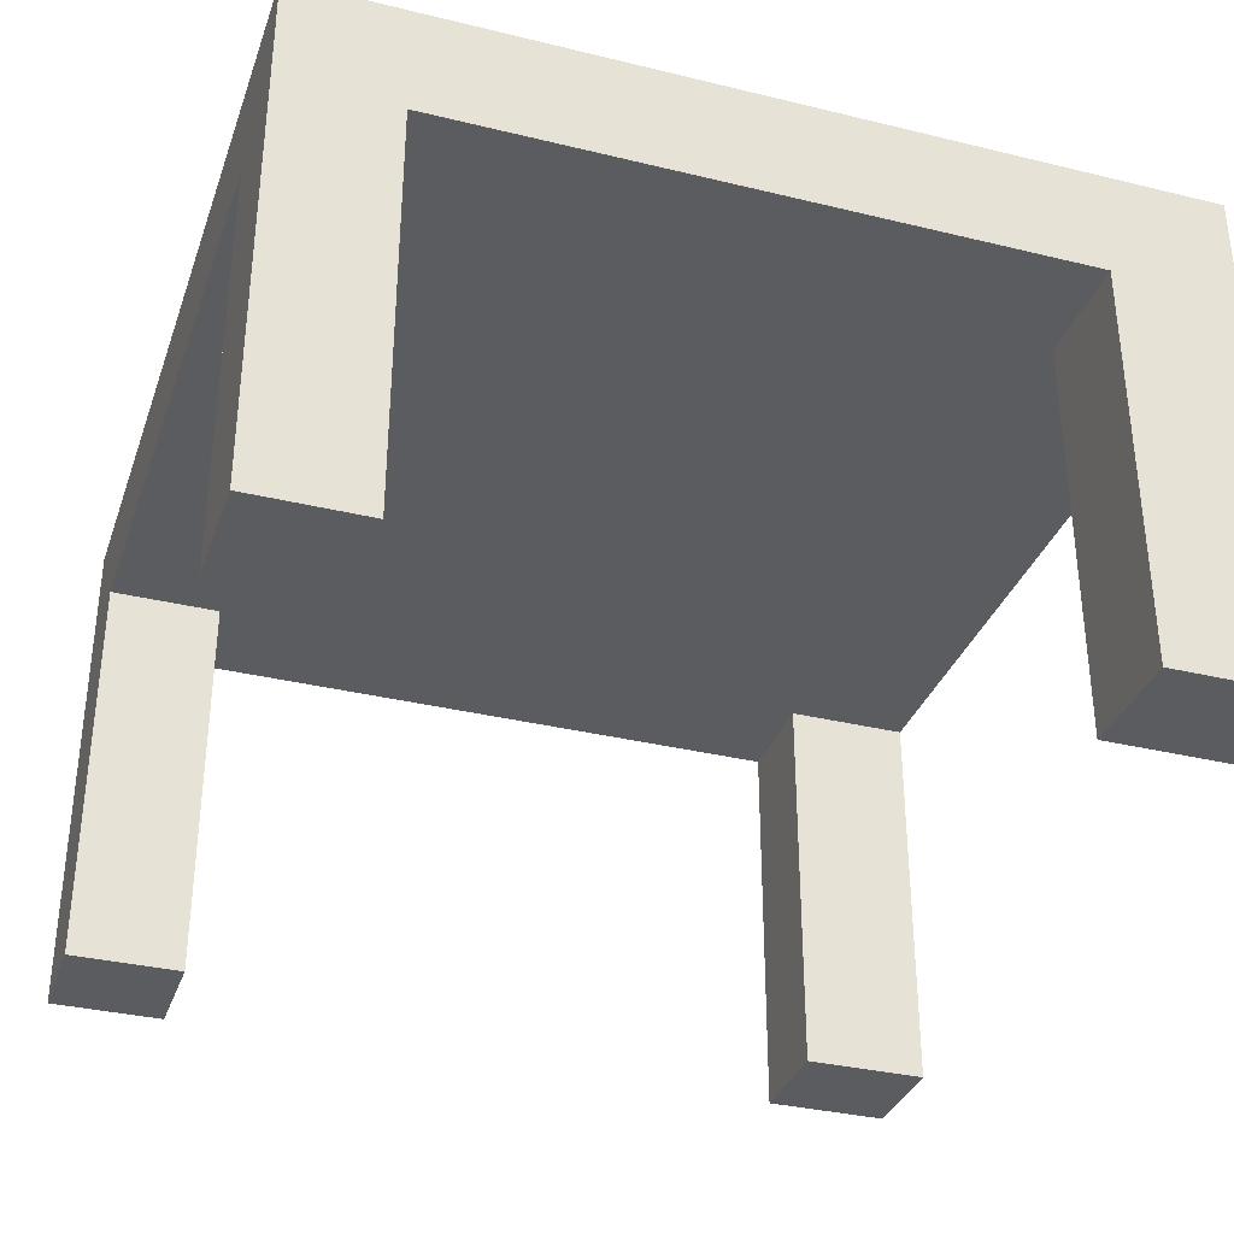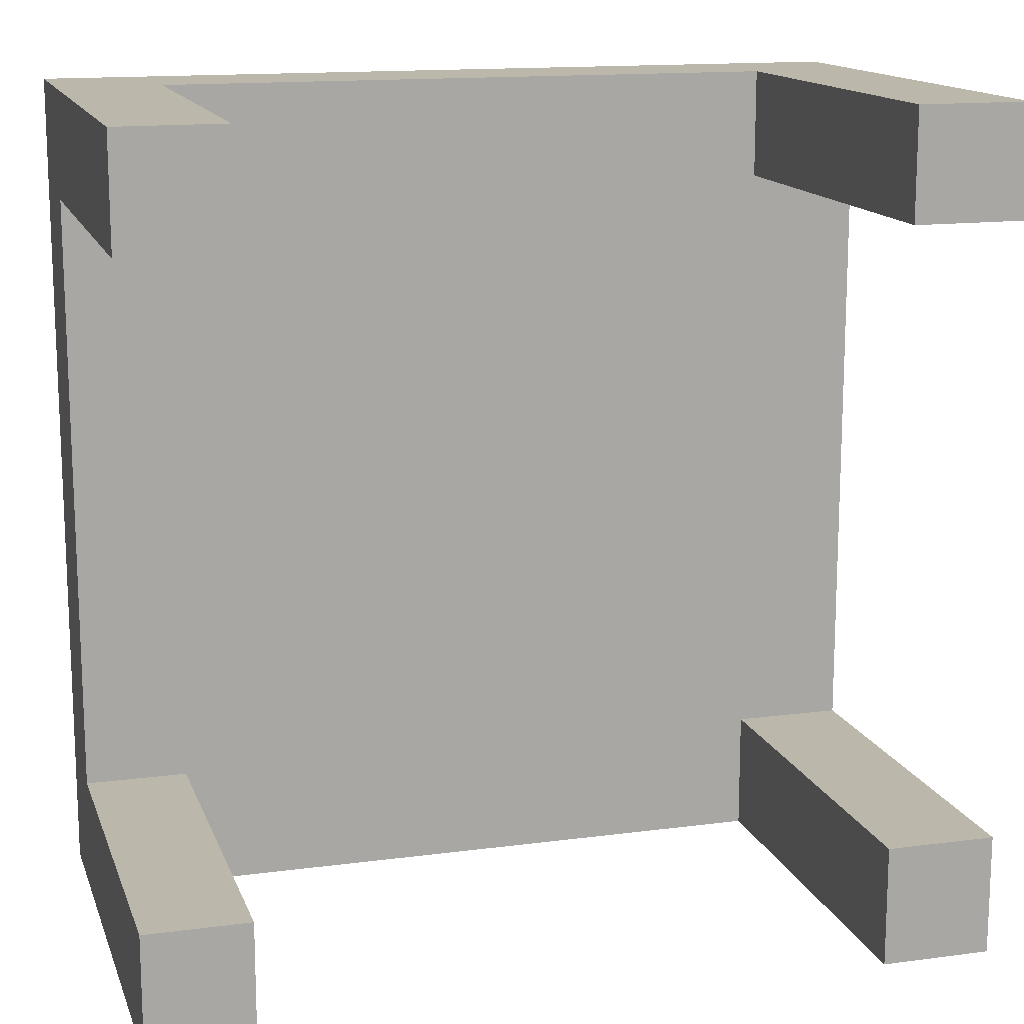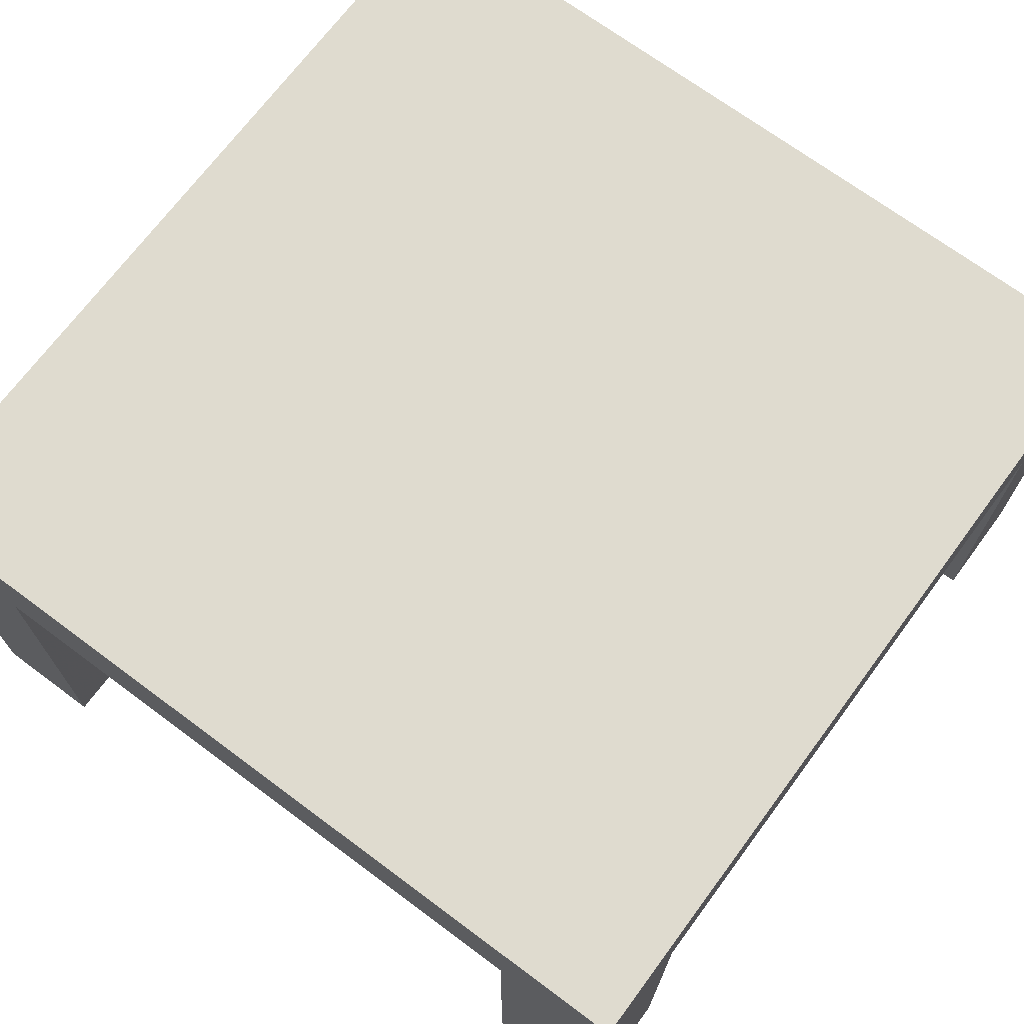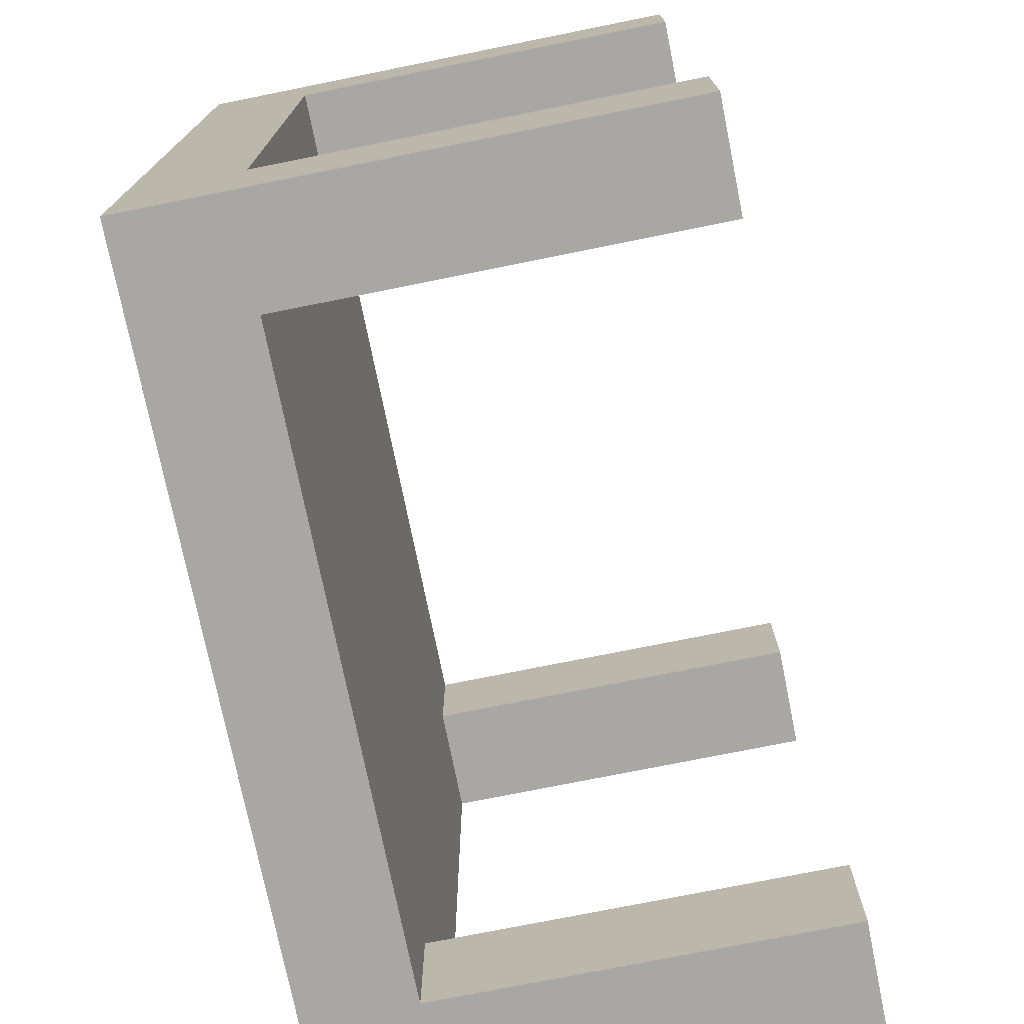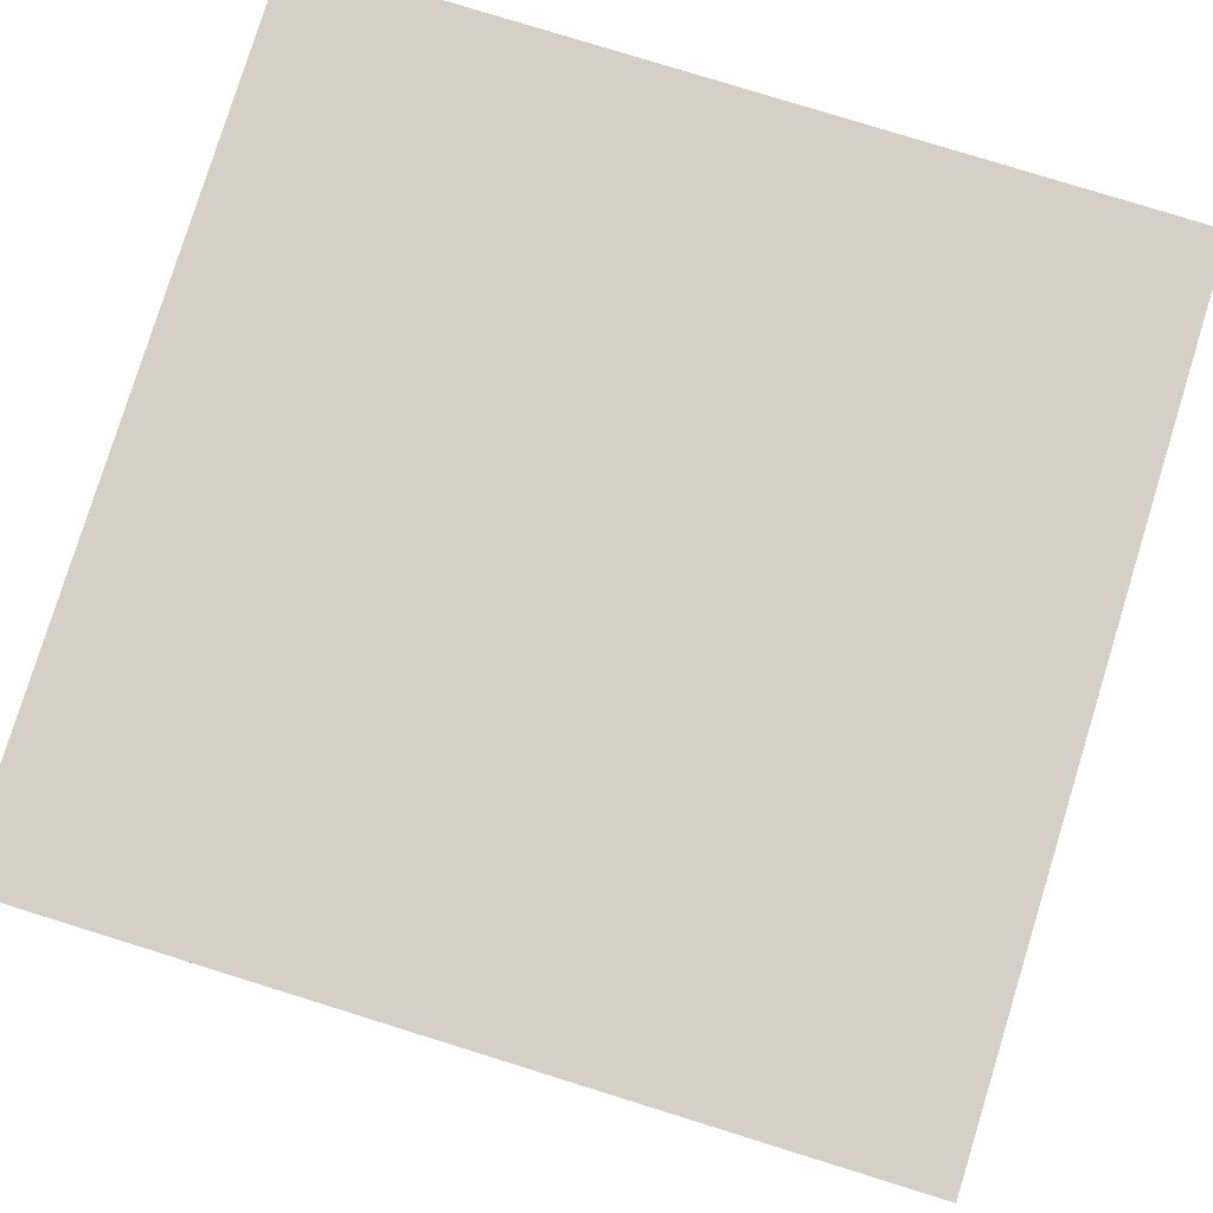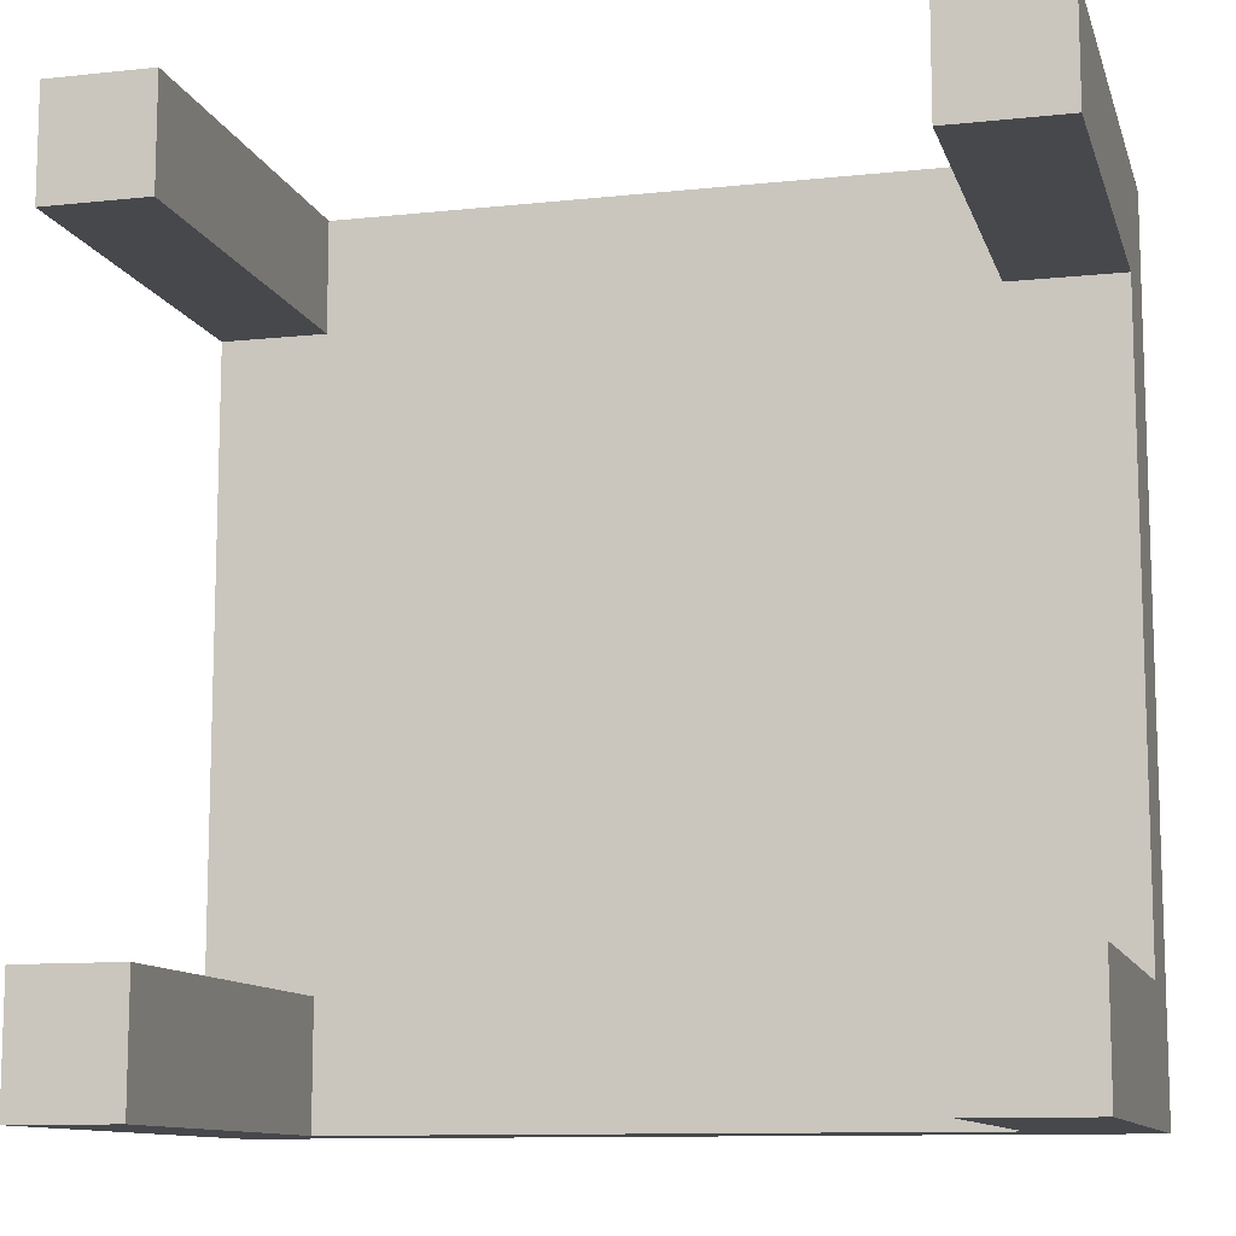
<metadata>
{"format":"obj","ext":"obj","renderer":"f3d","projection":"perspective","resolution":1024,"background":"white","views":[{"elev":-34.1,"azim":71.8,"up":"+Y"},{"elev":14.5,"azim":-16.1,"up":"+Z"},{"elev":70.4,"azim":126.6,"up":"+Y"},{"elev":-74.6,"azim":-78.6,"up":"+Z"},{"elev":79.9,"azim":-162.8,"up":"+Y"},{"elev":-11.1,"azim":14.7,"up":"+Z"}]}
</metadata>
<code>
o Cube_Cube.001
v -1 1.213 -1
v -1 0.9546 -1
v -1 1.213 1
v -1 0.9546 1
v 1 0.9546 1
v 1 1.213 1
v 1 0.9546 -1
v 1 1.213 -1
v -1 0.9546 0.7401
v -1 1.213 -0.7103
v -0.753 0.9546 -1
v 0.736 1.213 -1
v 1 0.9546 -0.7103
v 1 1.213 0.7401
v 0.736 0.9546 1
v -0.753 1.213 1
v -1 0.9546 -0.7103
v -1 1.213 0.7401
v 0.736 0.9546 -1
v -0.753 1.213 -1
v 1 0.9546 0.7401
v 1 1.213 -0.7103
v -0.753 0.9546 1
v 0.736 1.213 1
v 0.736 0.9546 -0.7103
v -0.753 0.9546 -0.7103
v -0.753 0.9546 0.7401
v 0.736 0.9546 0.7401
v -1 0.008515 0.7401
v -1 0.008515 1
v -0.753 0.008515 -1
v -1 0.008515 -1
v 1 0.008515 -0.7103
v 1 0.008515 -1
v 0.736 0.008515 1
v 1 0.008515 1
v -1 0.008515 -0.7103
v 0.736 0.008515 -1
v 1 0.008515 0.7401
v -0.753 0.008515 1
v 0.736 0.008515 -0.7103
v -0.753 0.008515 -0.7103
v -0.753 0.008515 0.7401
v 0.736 0.008515 0.7401
f 14 22 13
f 12 20 11
f 26 11 31
f 27 25 26
f 3 4 9
f 1 2 11
f 8 7 13
f 6 5 15
f 16 23 4
f 5 21 39
f 16 24 15
f 13 7 34
f 25 13 33
f 22 10 12
f 14 21 5
f 12 19 7
f 10 17 2
f 39 44 35
f 34 38 41
f 31 32 37
f 43 29 30
f 28 15 35
f 9 4 30
f 17 26 42
f 15 5 36
f 2 17 37
f 4 23 40
f 23 27 43
f 11 2 32
f 19 25 41
f 21 28 44
f 7 19 38
f 27 9 29
f 10 18 9
f 14 13 21
f 12 11 19
f 26 31 42
f 13 28 21
f 28 23 15
f 27 17 9
f 28 27 23
f 25 28 13
f 11 25 19
f 27 26 17
f 26 25 11
f 25 27 28
f 3 9 18
f 1 11 20
f 8 13 22
f 6 15 24
f 16 4 3
f 5 39 36
f 16 15 23
f 13 34 33
f 25 33 41
f 10 24 18
f 18 16 3
f 16 18 24
f 24 14 6
f 10 22 24
f 20 10 1
f 22 12 8
f 12 10 20
f 14 24 22
f 14 5 6
f 12 7 8
f 10 2 1
f 39 35 36
f 34 41 33
f 31 37 42
f 43 30 40
f 28 35 44
f 9 30 29
f 17 42 37
f 15 36 35
f 2 37 32
f 4 40 30
f 23 43 40
f 11 32 31
f 19 41 38
f 21 44 39
f 7 38 34
f 27 29 43
f 10 9 17

</code>
